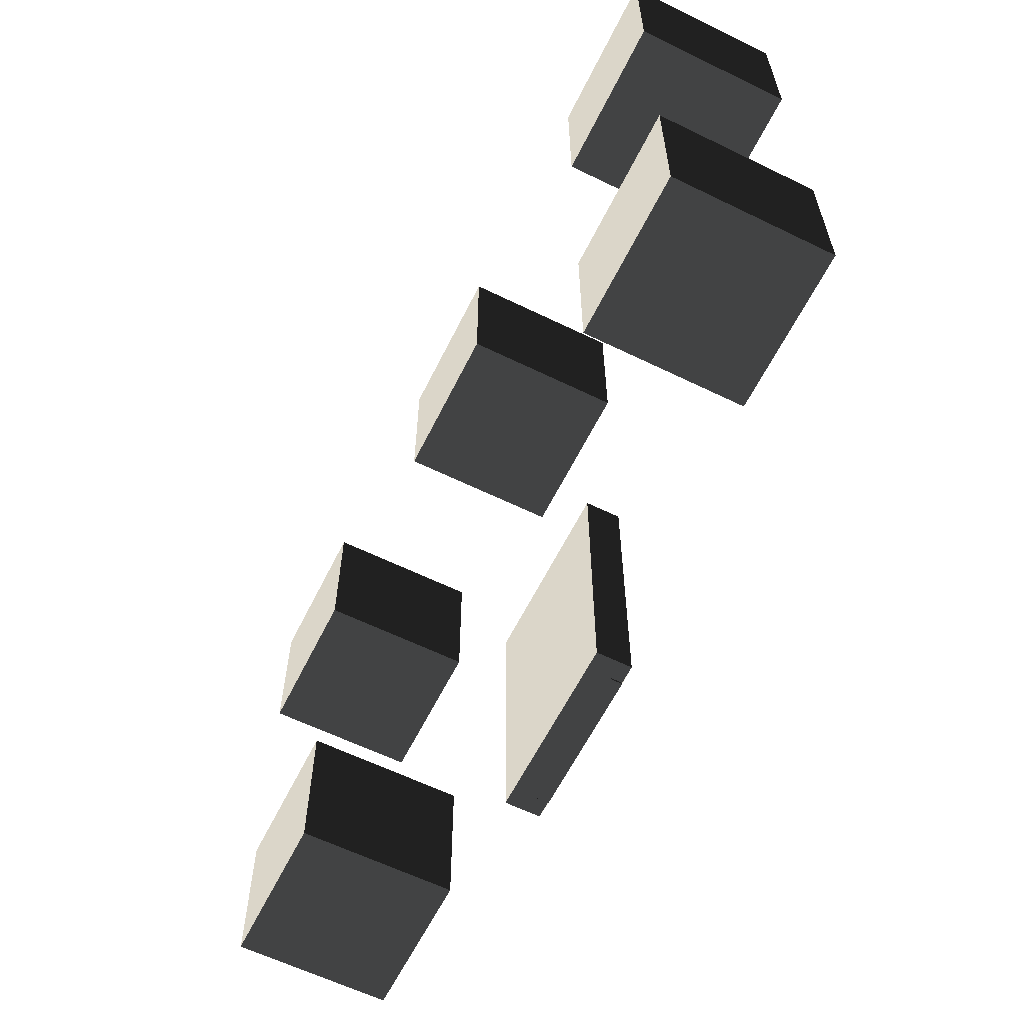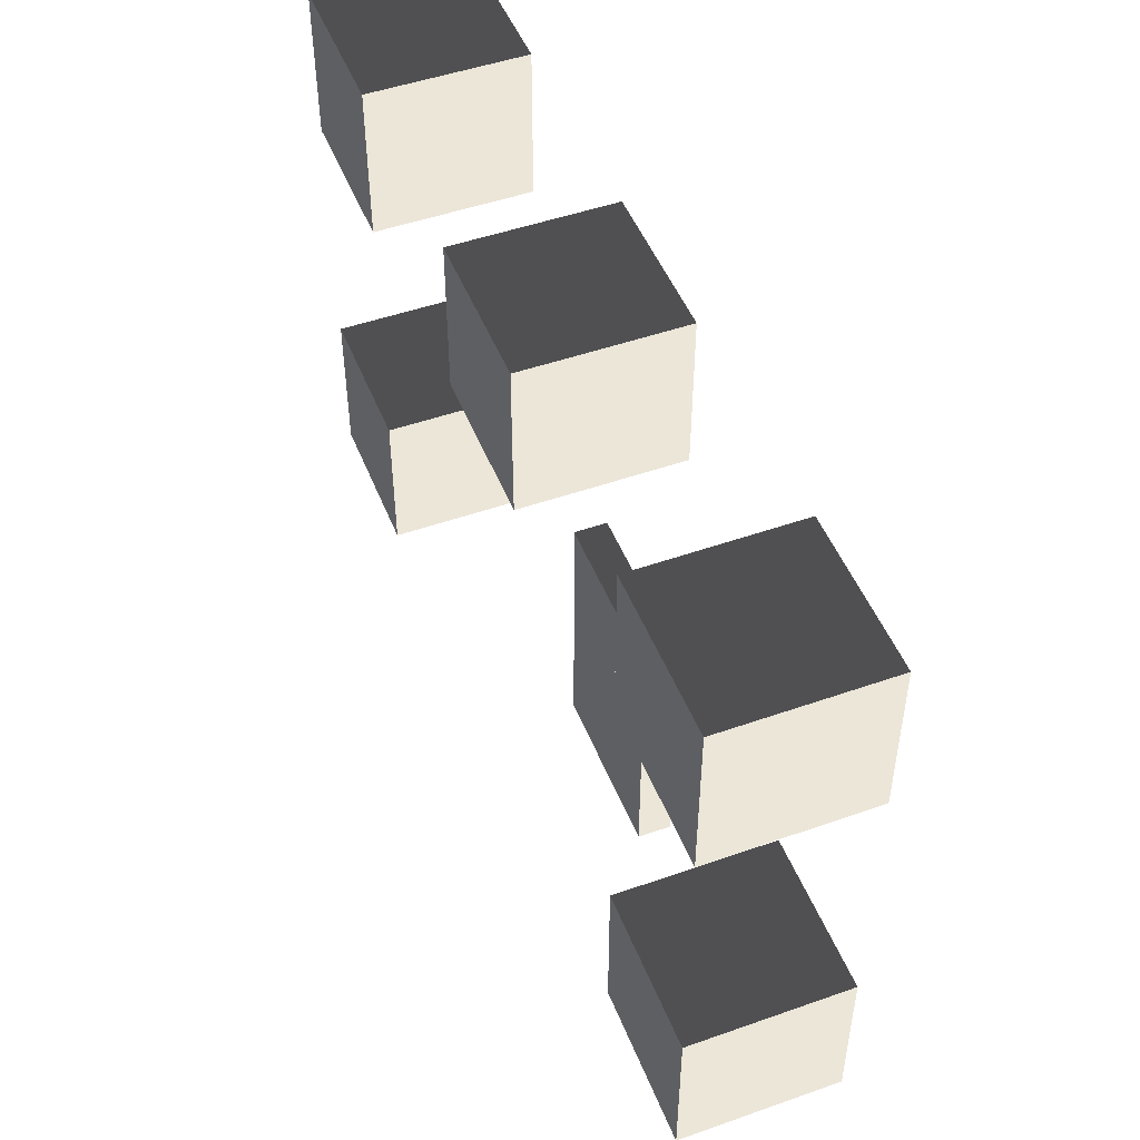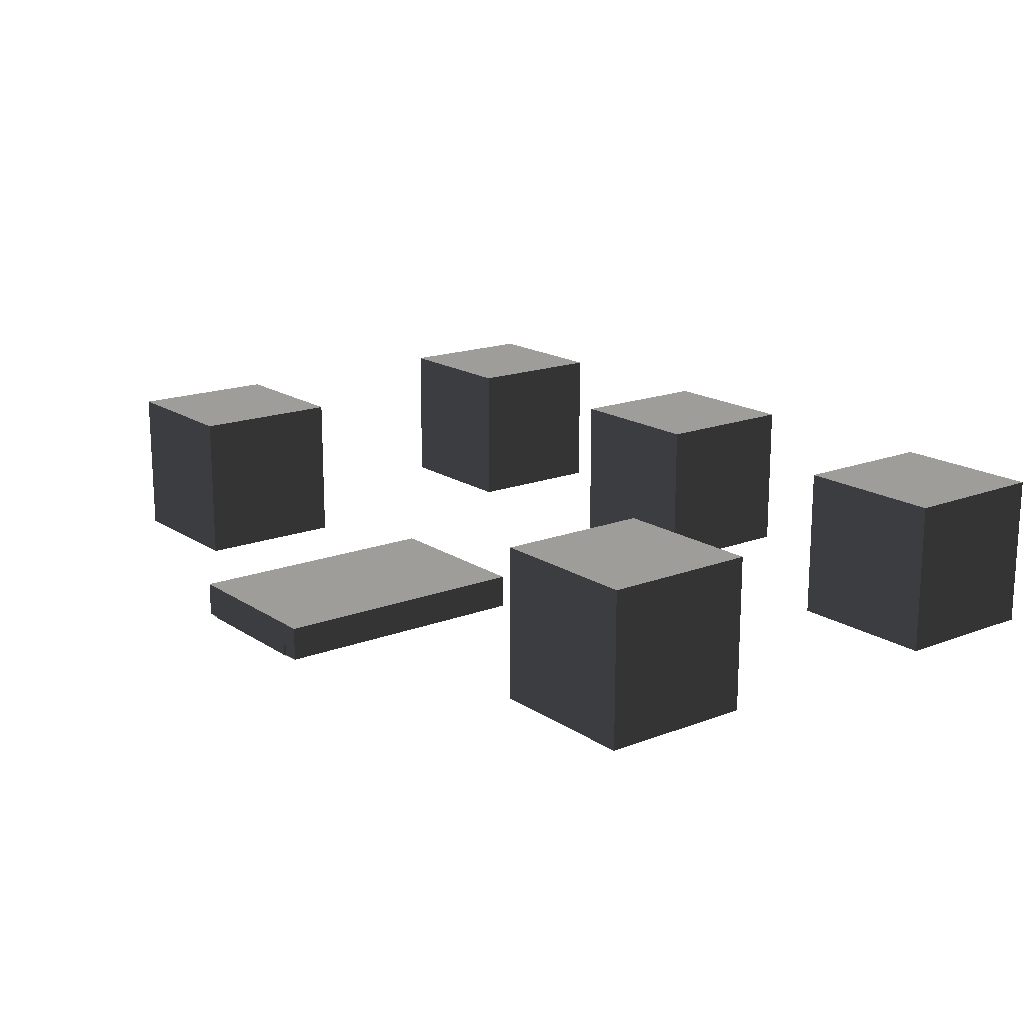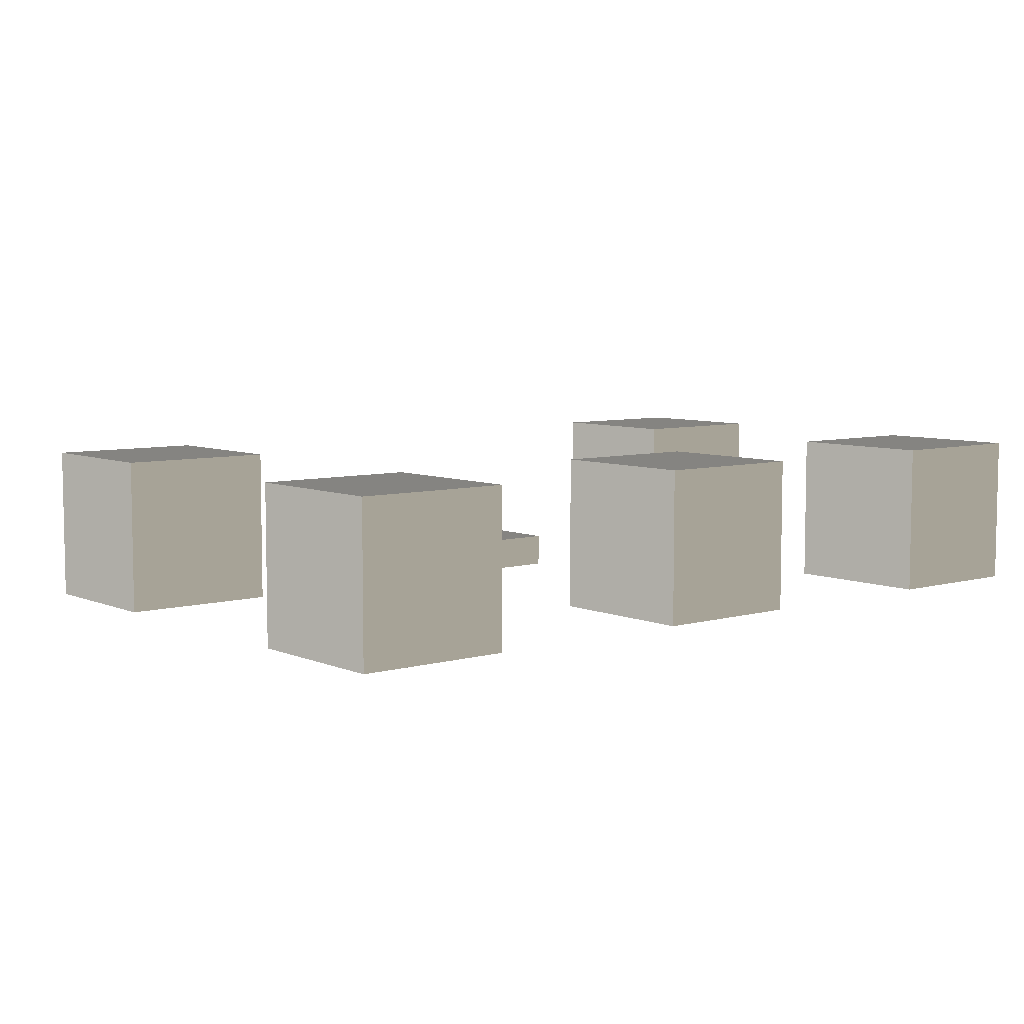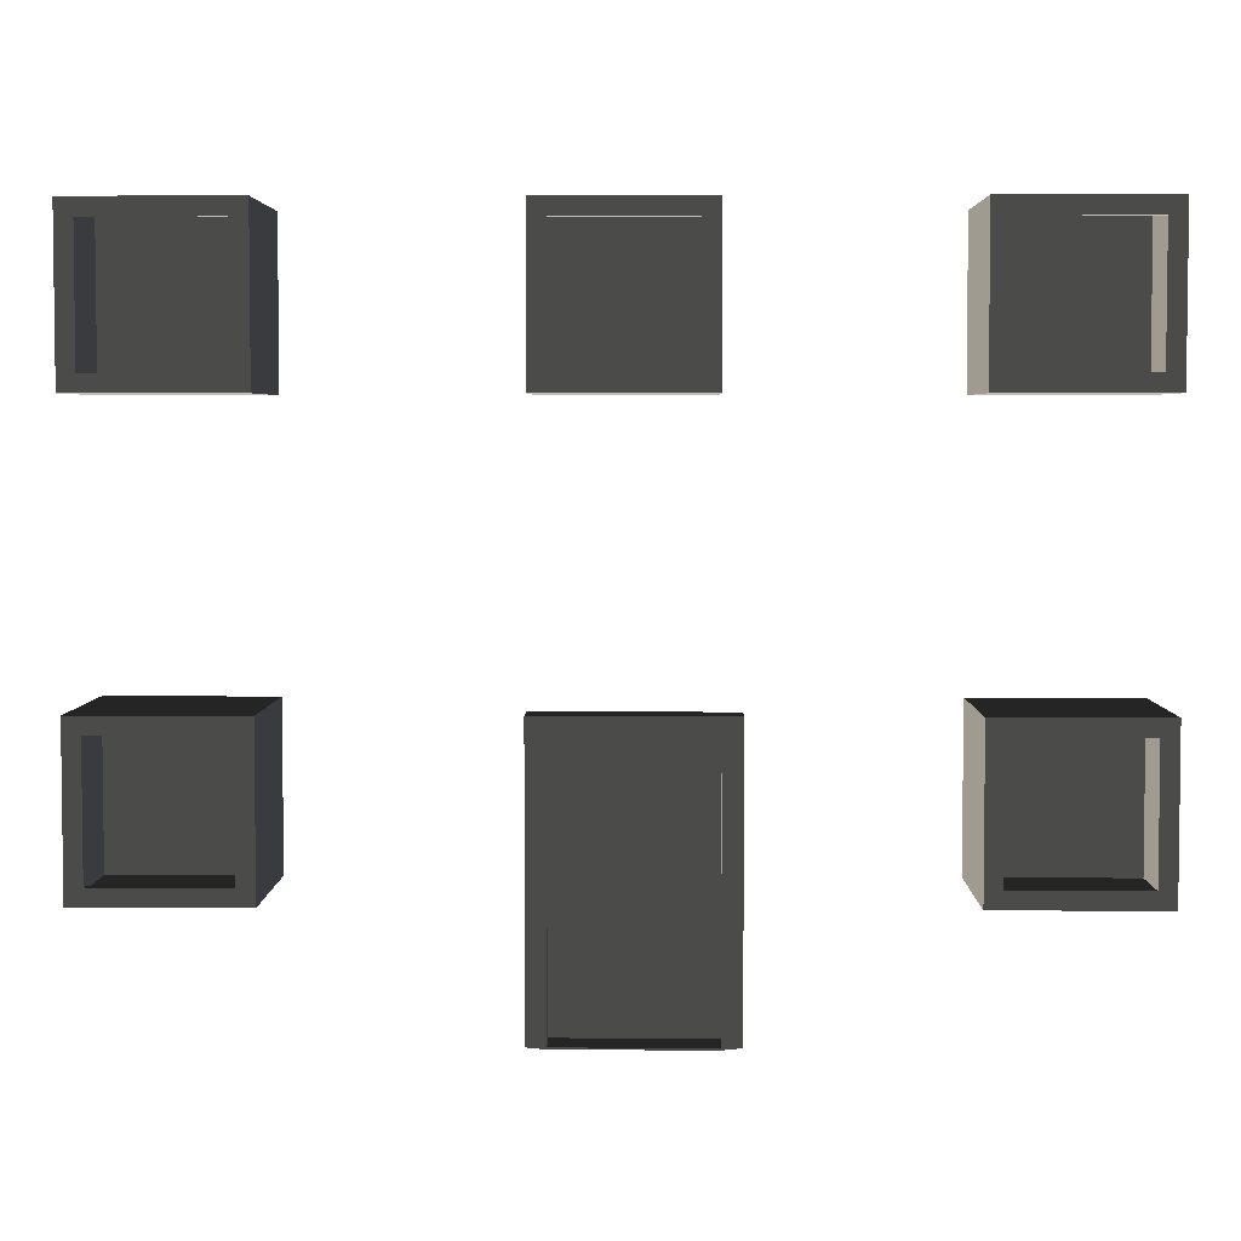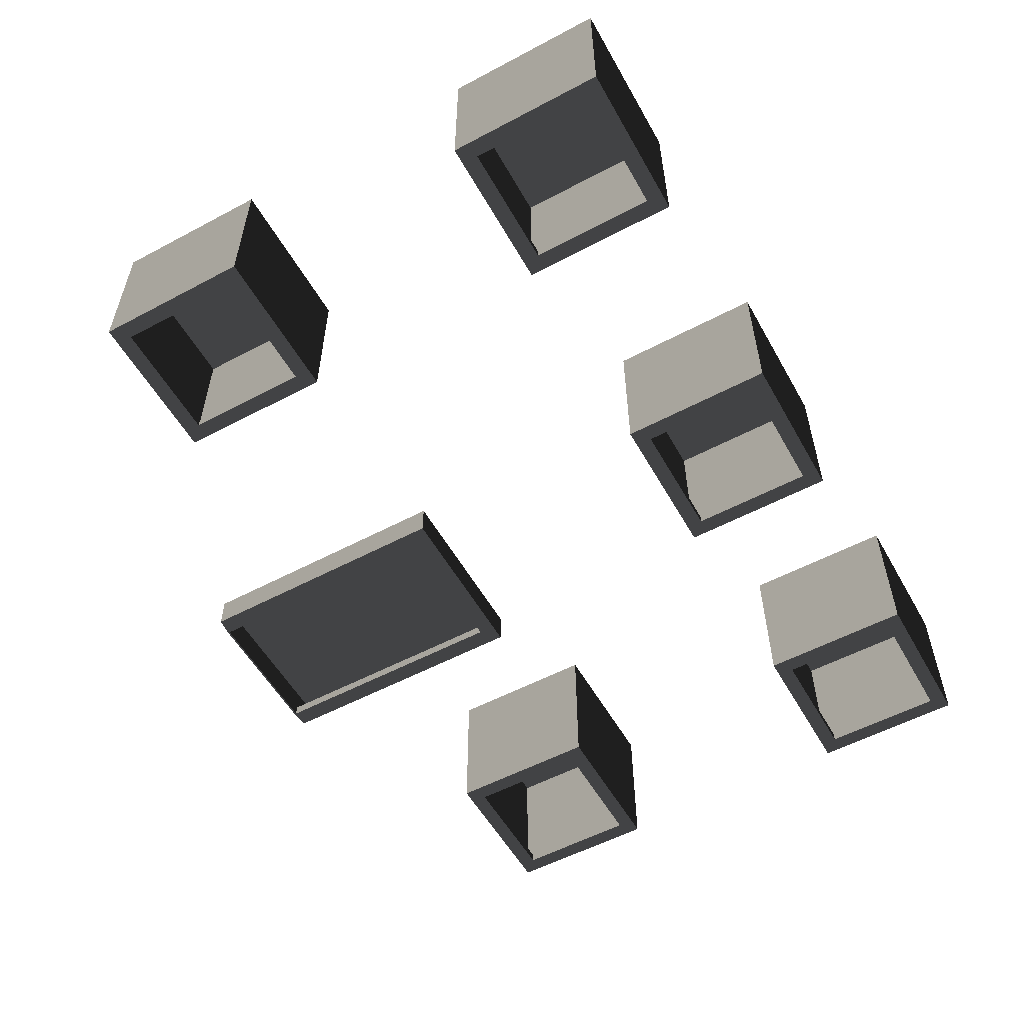
<metadata>
{"format":"obj","ext":"obj","renderer":"f3d","projection":"perspective","resolution":1024,"background":"white","views":[{"elev":-61.4,"azim":-116.4,"up":"+Z"},{"elev":49.1,"azim":-111.3,"up":"+Z"},{"elev":17.0,"azim":-127.6,"up":"+Y"},{"elev":6.7,"azim":-39.4,"up":"+Y"},{"elev":4.2,"azim":1.0,"up":"+Z"},{"elev":-55.3,"azim":-60.8,"up":"+Y"}]}
</metadata>
<code>
v 0.5812 -0.9968 -0.4015
v 0.5812 -0.9109 -0.4015
v 0.5812 -0.9109 0.2816
v 0.5812 -0.9968 0.2816
v 0.5812 -0.9109 -0.4015
v 1.028 -0.9109 -0.4015
v 1.028 -0.9109 0.2816
v 0.5812 -0.9109 0.2816
v 1.028 -0.9109 -0.4015
v 1.028 -0.9968 -0.4015
v 1.028 -0.9968 0.2816
v 1.028 -0.9109 0.2816
v 0.5812 -0.9968 0.2816
v 0.6261 -0.9968 0.2394
v 0.6261 -0.9968 -0.406
v 0.5812 -0.9968 -0.4015
v 1.028 -0.9968 0.2816
v 0.9836 -0.9968 0.2394
v 1.028 -0.9968 -0.4015
v 0.9836 -0.9968 -0.406
v 0.5812 -0.9109 -0.4015
v 0.5812 -0.9968 -0.4015
v 1.028 -0.9968 -0.4015
v 1.028 -0.9109 -0.4015
v 1.028 -0.9109 0.2816
v 1.028 -0.9968 0.2816
v 0.5812 -0.9968 0.2816
v 0.5812 -0.9109 0.2816
v 0.9836 -0.9968 0.2394
v 0.9836 -0.969 0.2394
v 0.6261 -0.969 0.2394
v 0.6261 -0.9968 0.2394
v 0.5812 -0.9968 -0.4015
v 0.6261 -0.9968 -0.406
v 0.9836 -0.9968 -0.406
v 1.028 -0.9968 -0.4015
v 0.9836 -0.9968 -0.406
v 0.9836 -0.969 -0.406
v 0.9836 -0.969 0.2394
v 0.9836 -0.9968 0.2394
v 0.6261 -0.9968 -0.406
v 0.6261 -0.969 -0.406
v 0.9836 -0.969 -0.406
v 0.9836 -0.9968 -0.406
v 0.6261 -0.9968 0.2394
v 0.6261 -0.969 0.2394
v 0.6261 -0.969 -0.406
v 0.6261 -0.9968 -0.406
v -0.3641 -0.9985 -0.1142
v -0.3641 -0.6033 -0.1142
v -0.3641 -0.6033 0.281
v -0.3641 -0.9985 0.281
v -0.3641 -0.6033 -0.1142
v 0.03116 -0.6033 -0.1142
v 0.03116 -0.6033 0.281
v -0.3641 -0.6033 0.281
v 0.03116 -0.6033 -0.1142
v 0.03116 -0.9985 -0.1142
v 0.03116 -0.9985 0.281
v 0.03116 -0.6033 0.281
v 1.912 -0.9985 -0.1142
v 1.87 -0.9985 -0.07295
v 1.87 -0.9985 0.2398
v 1.912 -0.9985 0.281
v 1.516 -0.9985 -0.1142
v 1.558 -0.9985 -0.07295
v 1.516 -0.9985 0.281
v 1.558 -0.9985 0.2398
v -0.3641 -0.6033 -0.1142
v -0.3641 -0.9985 -0.1142
v 0.03116 -0.9985 -0.1142
v 0.03116 -0.6033 -0.1142
v 0.03116 -0.6033 0.281
v 0.03116 -0.9985 0.281
v -0.3641 -0.9985 0.281
v -0.3641 -0.6033 0.281
v 1.516 -0.9985 -0.1142
v 1.516 -0.6033 -0.1142
v 1.516 -0.6033 0.281
v 1.516 -0.9985 0.281
v 1.516 -0.6033 -0.1142
v 1.912 -0.6033 -0.1142
v 1.912 -0.6033 0.281
v 1.516 -0.6033 0.281
v 1.912 -0.6033 -0.1142
v 1.912 -0.9985 -0.1142
v 1.912 -0.9985 0.281
v 1.912 -0.6033 0.281
v 0.5869 -0.9985 0.9359
v 0.6281 -0.9985 0.9771
v 0.9409 -0.9985 0.9771
v 0.9821 -0.9985 0.9359
v 0.9409 -0.9985 1.29
v 0.9821 -0.9985 1.331
v 0.6281 -0.9985 1.29
v 0.5869 -0.9985 1.331
v 1.516 -0.6033 -0.1142
v 1.516 -0.9985 -0.1142
v 1.912 -0.9985 -0.1142
v 1.912 -0.6033 -0.1142
v 1.912 -0.6033 0.281
v 1.912 -0.9985 0.281
v 1.516 -0.9985 0.281
v 1.516 -0.6033 0.281
v -0.3641 -0.9985 0.9359
v -0.3641 -0.6033 0.9359
v -0.3641 -0.6033 1.331
v -0.3641 -0.9985 1.331
v -0.3641 -0.6033 0.9359
v 0.03116 -0.6033 0.9359
v 0.03116 -0.6033 1.331
v -0.3641 -0.6033 1.331
v 0.03116 -0.6033 0.9359
v 0.03116 -0.9985 0.9359
v 0.03116 -0.9985 1.331
v 0.03116 -0.6033 1.331
v -0.3641 -0.6033 0.9359
v -0.3641 -0.9985 0.9359
v 0.03116 -0.9985 0.9359
v 0.03116 -0.6033 0.9359
v 0.03116 -0.6033 1.331
v 0.03116 -0.9985 1.331
v -0.3641 -0.9985 1.331
v -0.3641 -0.6033 1.331
v 1.516 -0.9985 0.9359
v 1.516 -0.6033 0.9359
v 1.516 -0.6033 1.331
v 1.516 -0.9985 1.331
v 1.516 -0.6033 0.9359
v 1.912 -0.6033 0.9359
v 1.912 -0.6033 1.331
v 1.516 -0.6033 1.331
v 1.912 -0.6033 0.9359
v 1.912 -0.9985 0.9359
v 1.912 -0.9985 1.331
v 1.912 -0.6033 1.331
v 0.03116 -0.9985 1.331
v -0.01009 -0.9985 1.29
v -0.3228 -0.9985 1.29
v -0.3641 -0.9985 1.331
v -0.3228 -0.9985 0.9771
v -0.3641 -0.9985 0.9359
v 0.03116 -0.9985 0.9359
v -0.01009 -0.9985 0.9771
v 1.516 -0.6033 0.9359
v 1.516 -0.9985 0.9359
v 1.912 -0.9985 0.9359
v 1.912 -0.6033 0.9359
v 1.912 -0.6033 1.331
v 1.912 -0.9985 1.331
v 1.516 -0.9985 1.331
v 1.516 -0.6033 1.331
v 0.5869 -0.9985 0.9359
v 0.5869 -0.6033 0.9359
v 0.5869 -0.6033 1.331
v 0.5869 -0.9985 1.331
v 0.5869 -0.6033 0.9359
v 0.9821 -0.6033 0.9359
v 0.9821 -0.6033 1.331
v 0.5869 -0.6033 1.331
v 0.9821 -0.6033 0.9359
v 0.9821 -0.9985 0.9359
v 0.9821 -0.9985 1.331
v 0.9821 -0.6033 1.331
v 0.5869 -0.6033 0.9359
v 0.5869 -0.9985 0.9359
v 0.9821 -0.9985 0.9359
v 0.9821 -0.6033 0.9359
v 0.9821 -0.6033 1.331
v 0.9821 -0.9985 1.331
v 0.5869 -0.9985 1.331
v 0.5869 -0.6033 1.331
v 1.558 -0.9985 -0.07295
v 1.558 -0.9758 -0.07295
v 1.87 -0.9758 -0.07295
v 1.87 -0.9985 -0.07295
v 1.87 -0.9985 0.9771
v 1.87 -0.9758 0.9771
v 1.87 -0.9758 1.29
v 1.87 -0.9985 1.29
v 1.87 -0.9985 -0.07295
v 1.87 -0.9758 -0.07295
v 1.87 -0.9758 0.2398
v 1.87 -0.9985 0.2398
v 1.558 -0.9985 1.29
v 1.558 -0.9758 1.29
v 1.558 -0.9758 0.9771
v 1.558 -0.9985 0.9771
v 0.9409 -0.9985 1.29
v 0.9409 -0.9758 1.29
v 0.6281 -0.9758 1.29
v 0.6281 -0.9985 1.29
v 1.516 -0.9985 1.331
v 1.558 -0.9985 1.29
v 1.558 -0.9985 0.9771
v 1.516 -0.9985 0.9359
v 1.87 -0.9985 0.9771
v 1.912 -0.9985 0.9359
v 1.87 -0.9985 1.29
v 1.912 -0.9985 1.331
v -0.3641 -0.9985 0.281
v -0.3228 -0.9985 0.2398
v -0.3228 -0.9985 -0.07295
v -0.3641 -0.9985 -0.1142
v -0.01009 -0.9985 -0.07295
v 0.03116 -0.9985 -0.1142
v -0.01009 -0.9985 0.2398
v 0.03116 -0.9985 0.281
v 1.558 -0.9985 0.9771
v 1.558 -0.9758 0.9771
v 1.87 -0.9758 0.9771
v 1.87 -0.9985 0.9771
v 1.87 -0.9985 0.2398
v 1.87 -0.9758 0.2398
v 1.558 -0.9758 0.2398
v 1.558 -0.9985 0.2398
v -0.3228 -0.9985 0.2398
v -0.3228 -0.9758 0.2398
v -0.3228 -0.9758 -0.07295
v -0.3228 -0.9985 -0.07295
v 1.87 -0.9985 1.29
v 1.87 -0.9758 1.29
v 1.558 -0.9758 1.29
v 1.558 -0.9985 1.29
v -0.3228 -0.9985 1.29
v -0.3228 -0.9758 1.29
v -0.3228 -0.9758 0.9771
v -0.3228 -0.9985 0.9771
v -0.01009 -0.9985 -0.07295
v -0.01009 -0.9758 -0.07295
v -0.01009 -0.9758 0.2398
v -0.01009 -0.9985 0.2398
v 0.6281 -0.9985 1.29
v 0.6281 -0.9758 1.29
v 0.6281 -0.9758 0.9771
v 0.6281 -0.9985 0.9771
v -0.01009 -0.9985 0.9771
v -0.01009 -0.9758 0.9771
v -0.01009 -0.9758 1.29
v -0.01009 -0.9985 1.29
v -0.3228 -0.9985 -0.07295
v -0.3228 -0.9758 -0.07295
v -0.01009 -0.9758 -0.07295
v -0.01009 -0.9985 -0.07295
v 0.9409 -0.9985 0.9771
v 0.9409 -0.9758 0.9771
v 0.9409 -0.9758 1.29
v 0.9409 -0.9985 1.29
v -0.3228 -0.9985 0.9771
v -0.3228 -0.9758 0.9771
v -0.01009 -0.9758 0.9771
v -0.01009 -0.9985 0.9771
v -0.01009 -0.9985 0.2398
v -0.01009 -0.9758 0.2398
v -0.3228 -0.9758 0.2398
v -0.3228 -0.9985 0.2398
v 0.6281 -0.9985 0.9771
v 0.6281 -0.9758 0.9771
v 0.9409 -0.9758 0.9771
v 0.9409 -0.9985 0.9771
v -0.01009 -0.9985 1.29
v -0.01009 -0.9758 1.29
v -0.3228 -0.9758 1.29
v -0.3228 -0.9985 1.29
v 1.558 -0.9985 0.2398
v 1.558 -0.9758 0.2398
v 1.558 -0.9758 -0.07295
v 1.558 -0.9985 -0.07295
g Cube_006_(1)_1750_170
f 1 3 2
f 1 4 3
f 5 7 6
f 5 8 7
f 9 11 10
f 9 12 11
f 13 15 14
f 13 16 15
f 17 13 14
f 17 14 18
f 19 17 18
f 19 18 20
f 21 23 22
f 21 24 23
f 25 27 26
f 25 28 27
f 29 31 30
f 29 32 31
f 33 35 34
f 33 36 35
f 37 39 38
f 37 40 39
f 41 43 42
f 41 44 43
f 45 47 46
f 45 48 47
f 49 51 50
f 49 52 51
f 53 55 54
f 53 56 55
f 57 59 58
f 57 60 59
f 61 63 62
f 61 64 63
f 65 61 62
f 65 62 66
f 67 65 66
f 67 66 68
f 64 68 63
f 64 67 68
f 69 71 70
f 69 72 71
f 73 75 74
f 73 76 75
f 77 79 78
f 77 80 79
f 81 83 82
f 81 84 83
f 85 87 86
f 85 88 87
f 89 91 90
f 89 92 91
f 92 93 91
f 92 94 93
f 94 95 93
f 94 96 95
f 96 90 95
f 96 89 90
f 97 99 98
f 97 100 99
f 101 103 102
f 101 104 103
f 105 107 106
f 105 108 107
f 109 111 110
f 109 112 111
f 113 115 114
f 113 116 115
f 117 119 118
f 117 120 119
f 121 123 122
f 121 124 123
f 125 127 126
f 125 128 127
f 129 131 130
f 129 132 131
f 133 135 134
f 133 136 135
f 137 139 138
f 137 140 139
f 140 141 139
f 140 142 141
f 143 137 138
f 143 138 144
f 142 144 141
f 142 143 144
f 145 147 146
f 145 148 147
f 149 151 150
f 149 152 151
f 153 155 154
f 153 156 155
f 157 159 158
f 157 160 159
f 161 163 162
f 161 164 163
f 165 167 166
f 165 168 167
f 169 171 170
f 169 172 171
f 173 175 174
f 173 176 175
f 177 179 178
f 177 180 179
f 181 183 182
f 181 184 183
f 185 187 186
f 185 188 187
f 189 191 190
f 189 192 191
f 193 195 194
f 193 196 195
f 196 197 195
f 196 198 197
f 198 199 197
f 198 200 199
f 200 194 199
f 200 193 194
f 201 203 202
f 201 204 203
f 204 205 203
f 204 206 205
f 206 207 205
f 206 208 207
f 208 202 207
f 208 201 202
f 209 211 210
f 209 212 211
f 213 215 214
f 213 216 215
f 217 219 218
f 217 220 219
f 221 223 222
f 221 224 223
f 225 227 226
f 225 228 227
f 229 231 230
f 229 232 231
f 233 235 234
f 233 236 235
f 237 239 238
f 237 240 239
f 241 243 242
f 241 244 243
f 245 247 246
f 245 248 247
f 249 251 250
f 249 252 251
f 253 255 254
f 253 256 255
f 257 259 258
f 257 260 259
f 261 263 262
f 261 264 263
f 265 267 266
f 265 268 267

</code>
